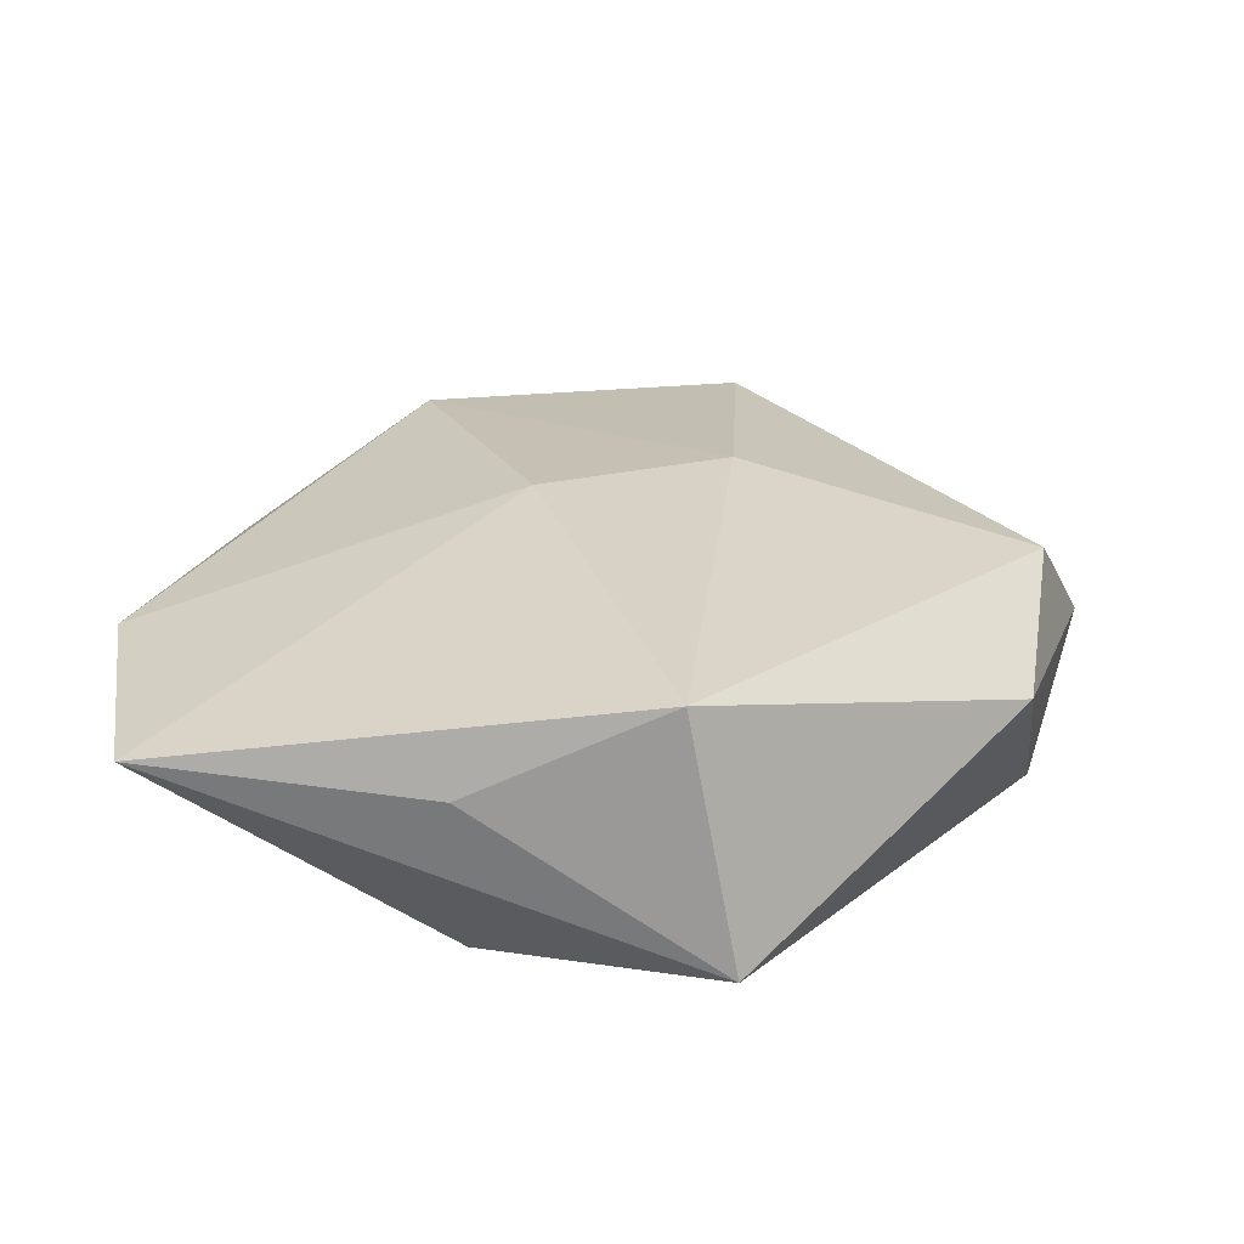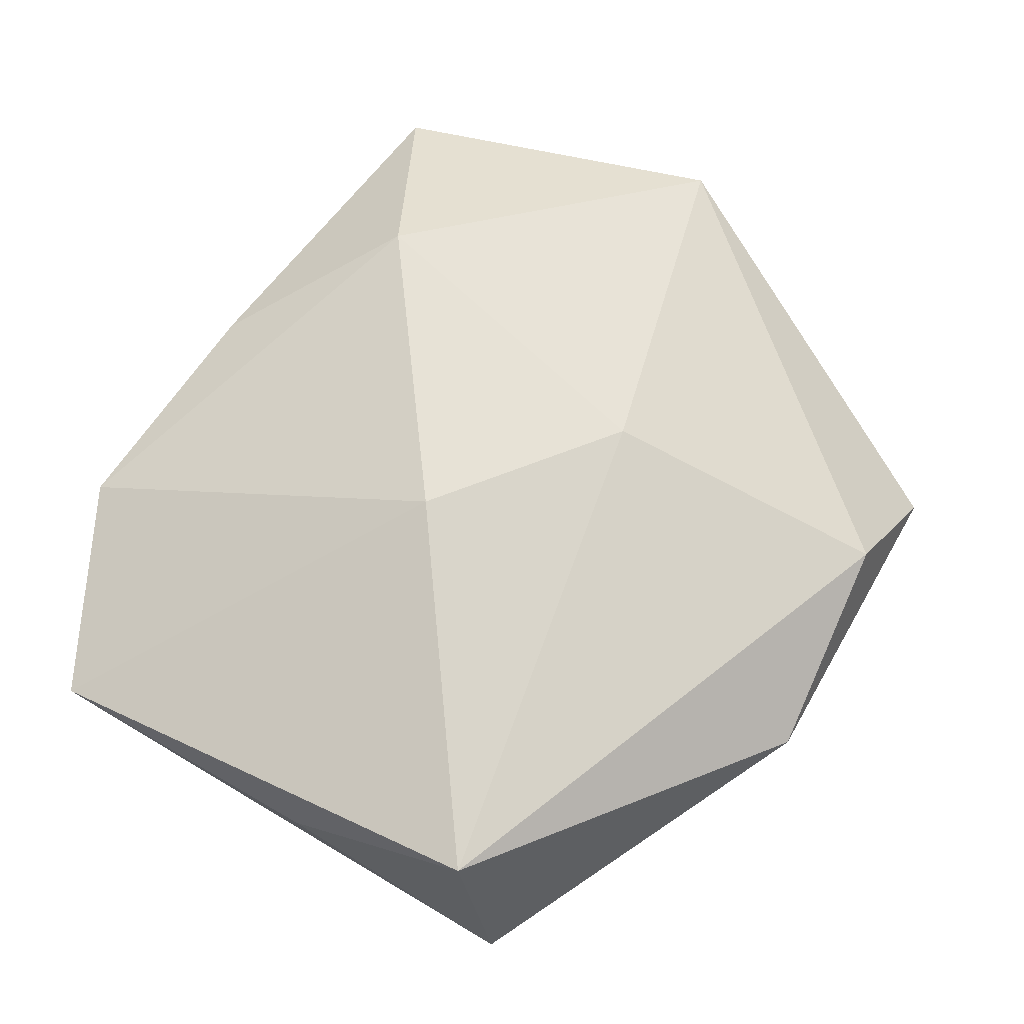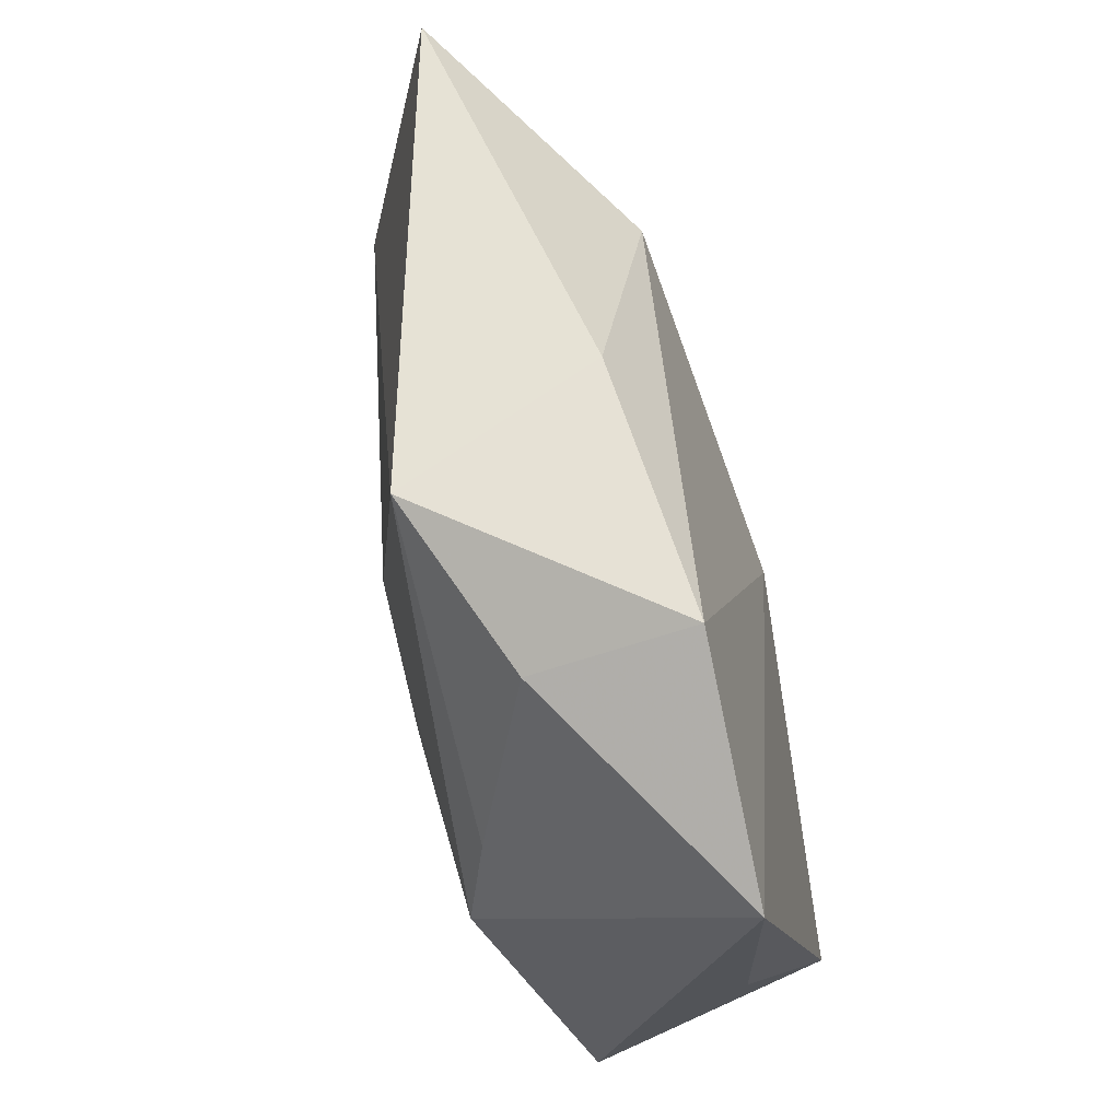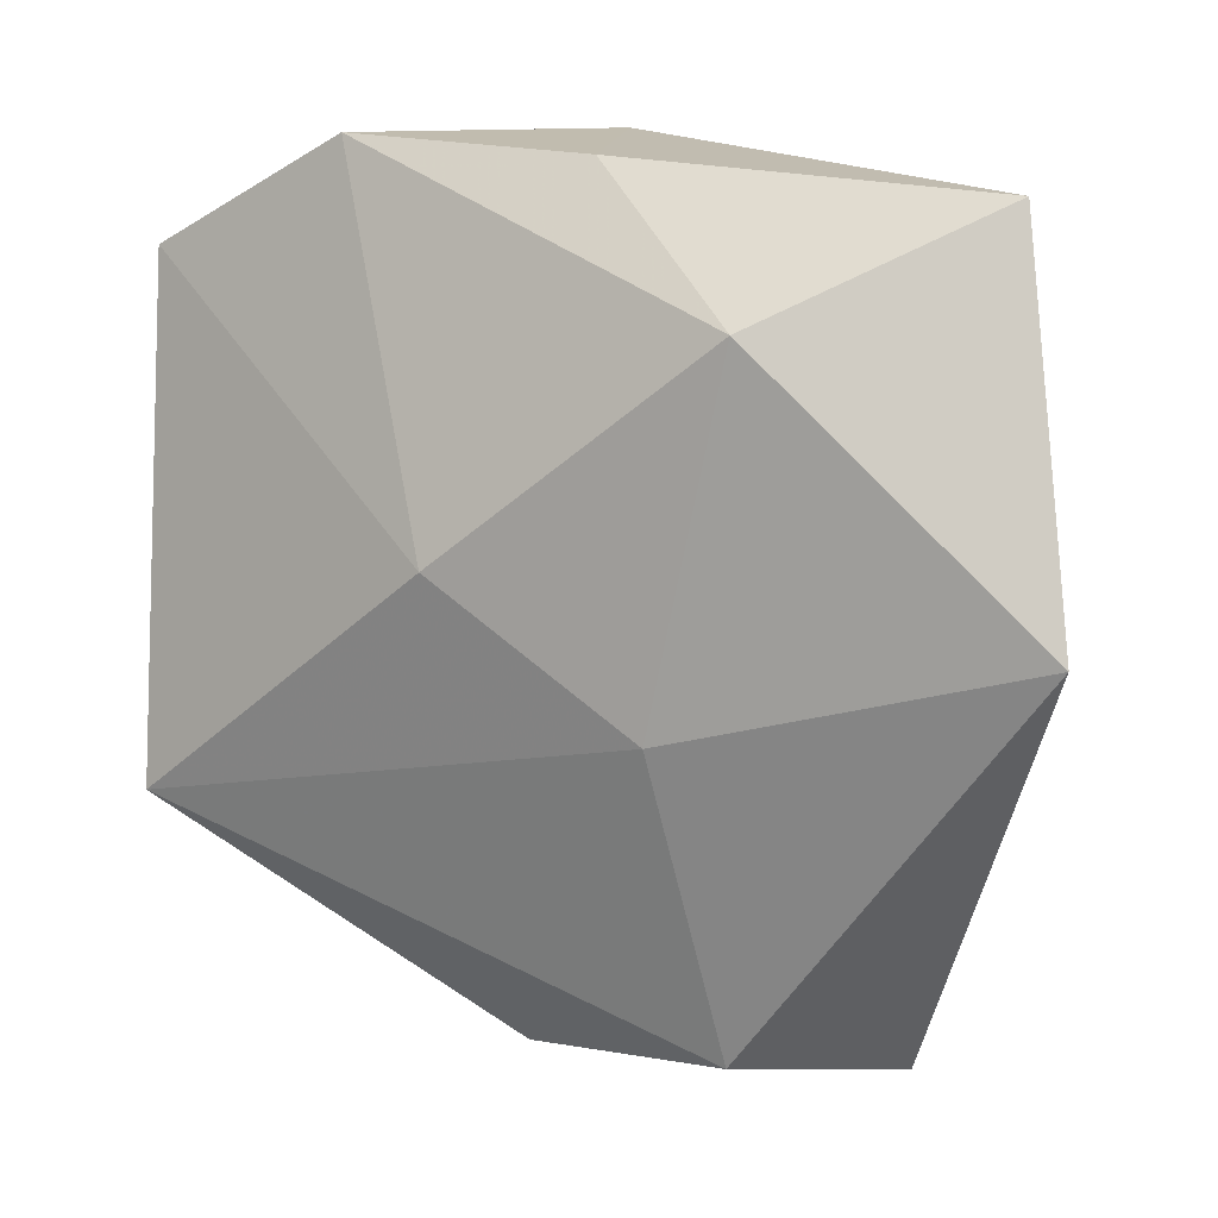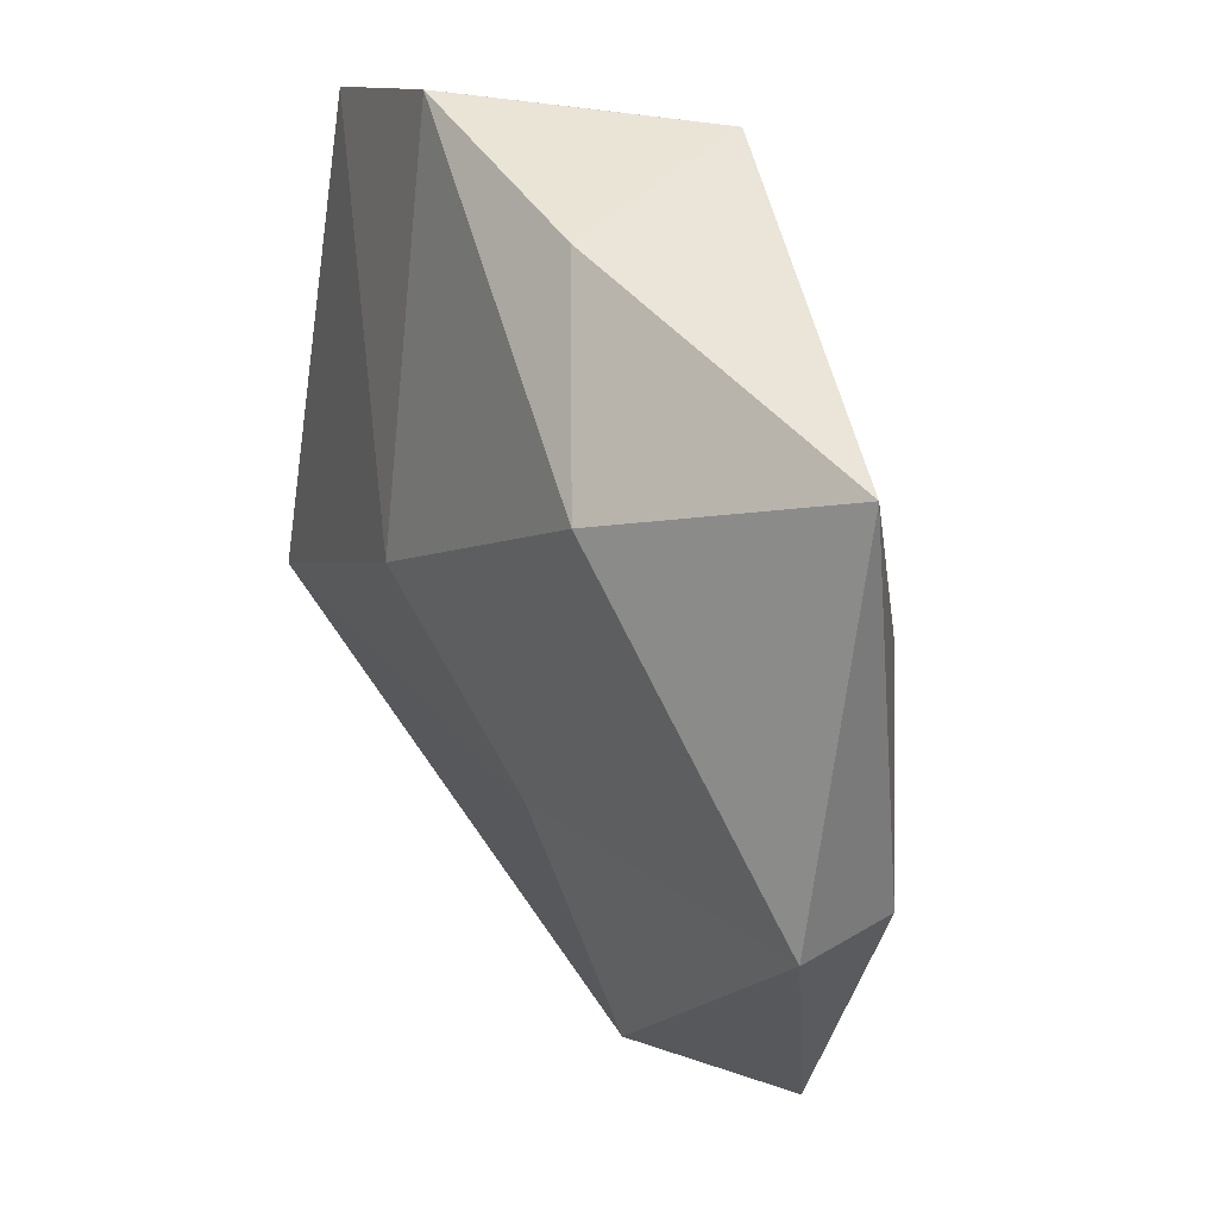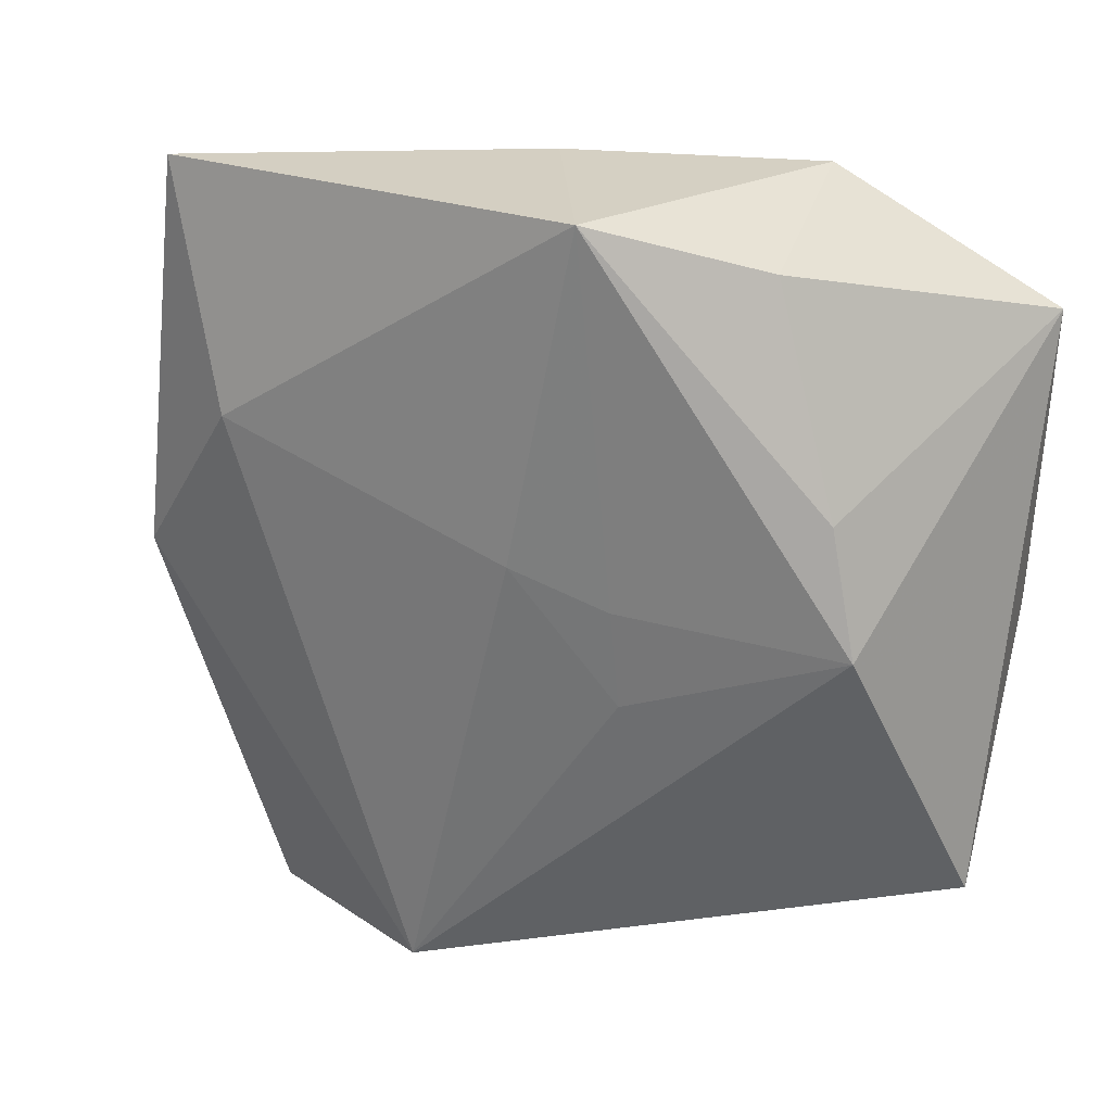
<metadata>
{"format":"obj","ext":"obj","renderer":"f3d","projection":"perspective","resolution":1024,"background":"white","views":[{"elev":27.3,"azim":-71.8,"up":"+Z"},{"elev":72.8,"azim":-57.9,"up":"+Z"},{"elev":68.1,"azim":-105.6,"up":"+Y"},{"elev":13.3,"azim":29.3,"up":"+Y"},{"elev":40.8,"azim":62.4,"up":"+Y"},{"elev":29.0,"azim":-162.4,"up":"+Y"}]}
</metadata>
<code>
v 0.04966 0.0005715 0.008501
v -0.01984 0.03553 -0.008748
v -0.04283 0.02963 0.005191
v -0.00822 -0.005918 -0.01658
v 0.02185 0.02631 0.01391
v 0.04123 0.03715 -0.001246
v -0.04173 -0.0009613 0.006243
v 0.0316 -0.04182 -0.004563
v -0.03765 -0.02013 0.01659
v -0.003442 0.04057 -0.0152
v 0.0137 -0.04078 -0.01486
v 0.002628 0.006985 -0.0165
v 0.00433 0.0396 0.004911
v -0.007344 0.003959 -0.01664
v -0.02111 0.04077 0.006078
v -0.02983 0.002714 -0.01673
v 0.01912 -0.0398 0.007804
v -0.005305 0.004693 0.01874
v -0.003808 -0.0431 0.003385
v -0.04043 -0.02583 -0.007253
v 0.01464 -0.009101 0.01521
v -0.02691 0.01493 -0.01449
v 0.04504 -0.003617 -0.003376
v 0.03371 0.01436 -0.009067
f 19 9 20
f 6 24 10
f 9 18 3
f 3 18 15
f 11 19 20
f 8 19 11
f 17 19 8
f 17 8 1
f 9 19 17
f 1 8 23
f 23 6 1
f 24 6 23
f 8 11 23
f 23 11 24
f 20 3 16
f 16 11 20
f 4 11 16
f 10 15 13
f 13 6 10
f 20 9 7
f 7 3 20
f 9 3 7
f 2 15 10
f 2 3 15
f 12 11 4
f 10 24 12
f 24 11 12
f 21 18 9
f 9 17 21
f 21 17 1
f 6 13 5
f 1 6 5
f 15 18 5
f 5 13 15
f 5 21 1
f 18 21 5
f 22 16 3
f 3 2 22
f 10 16 22
f 22 2 10
f 4 16 14
f 14 12 4
f 14 16 10
f 10 12 14

</code>
